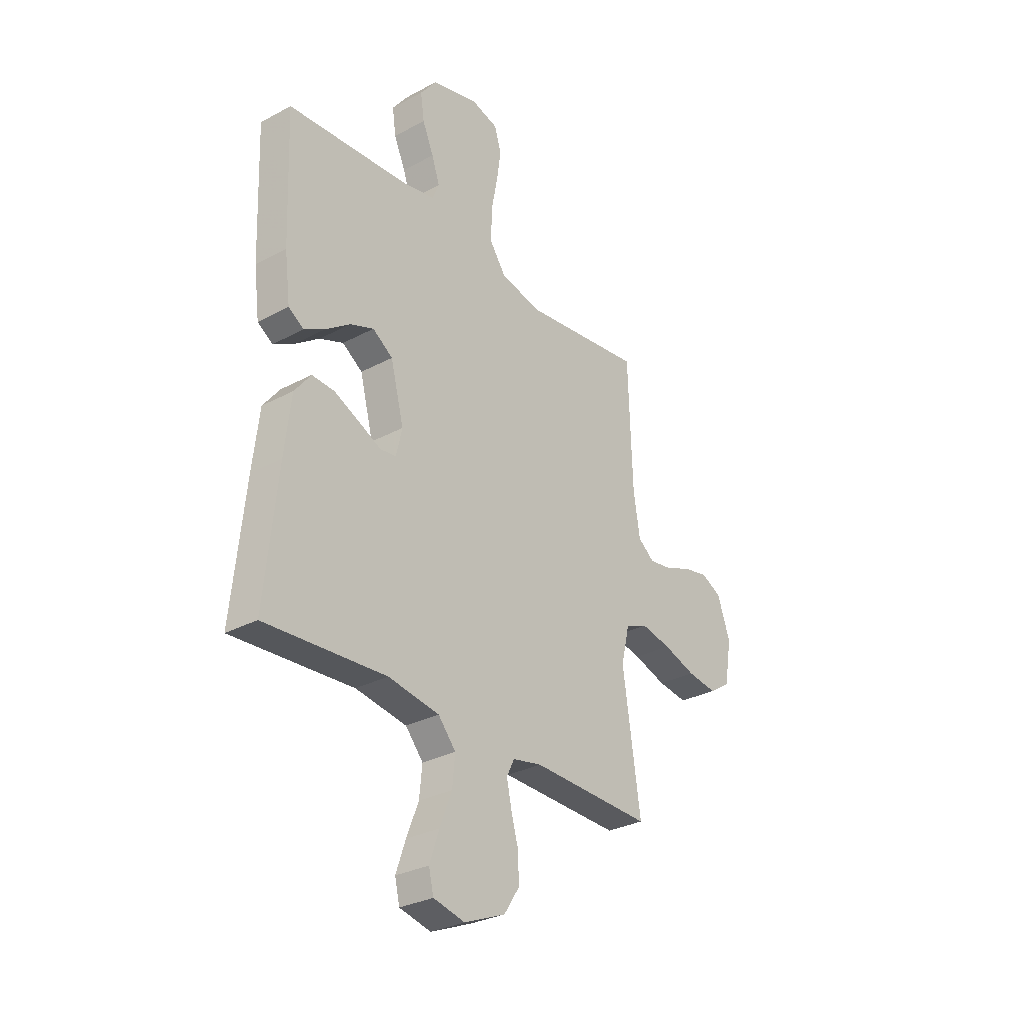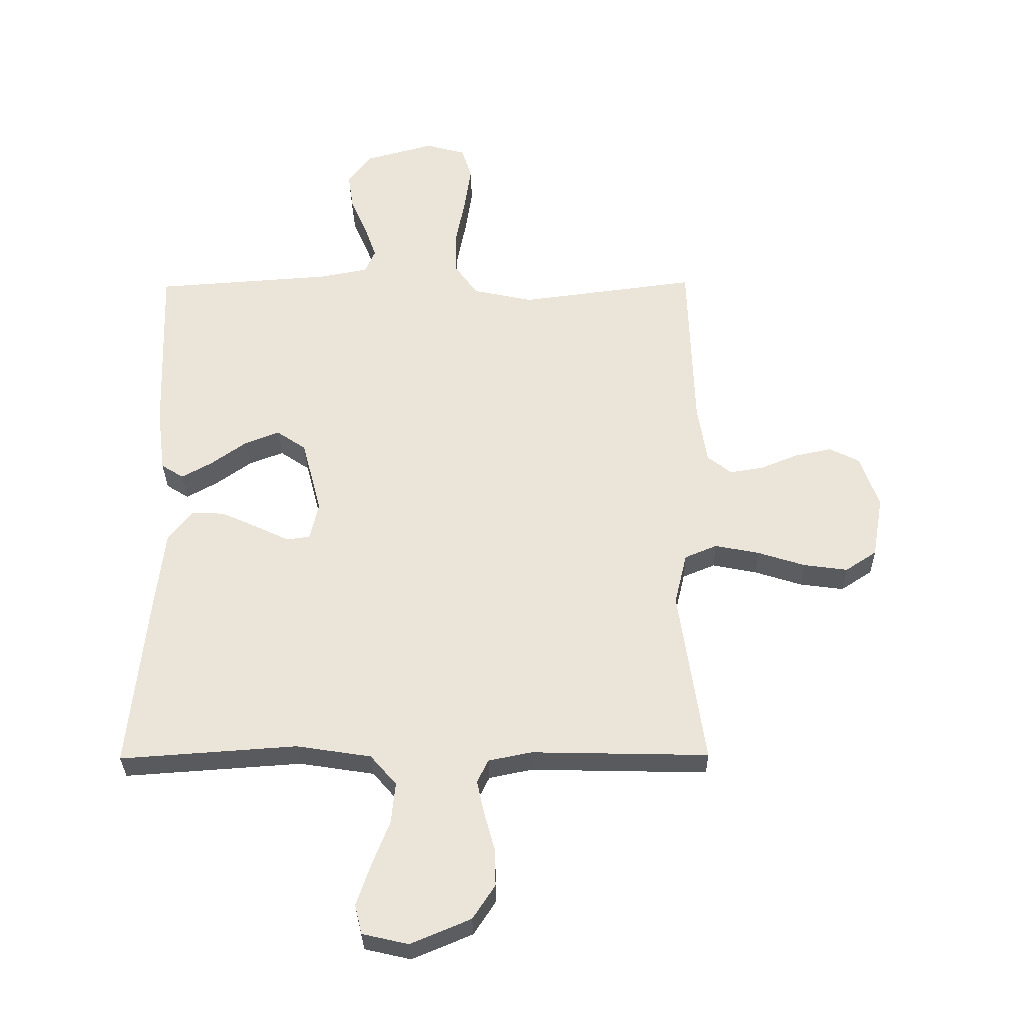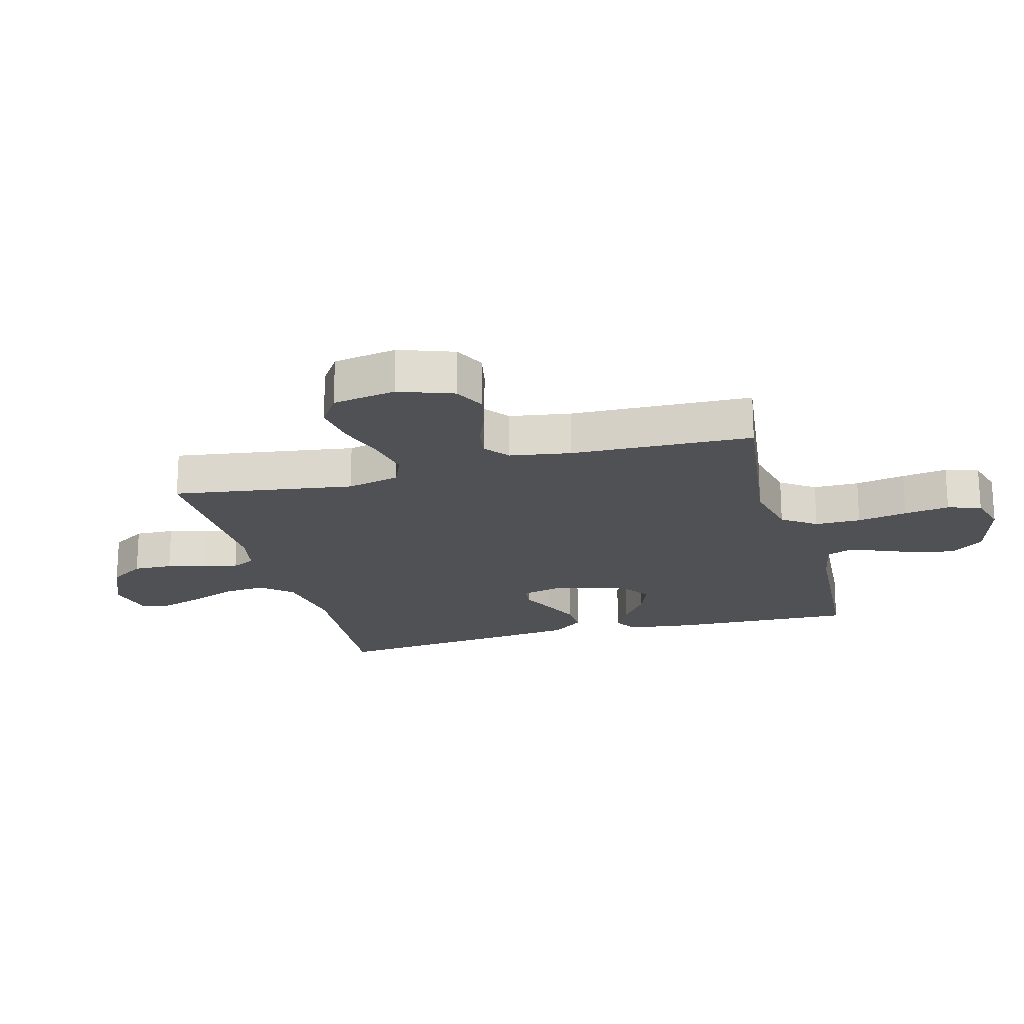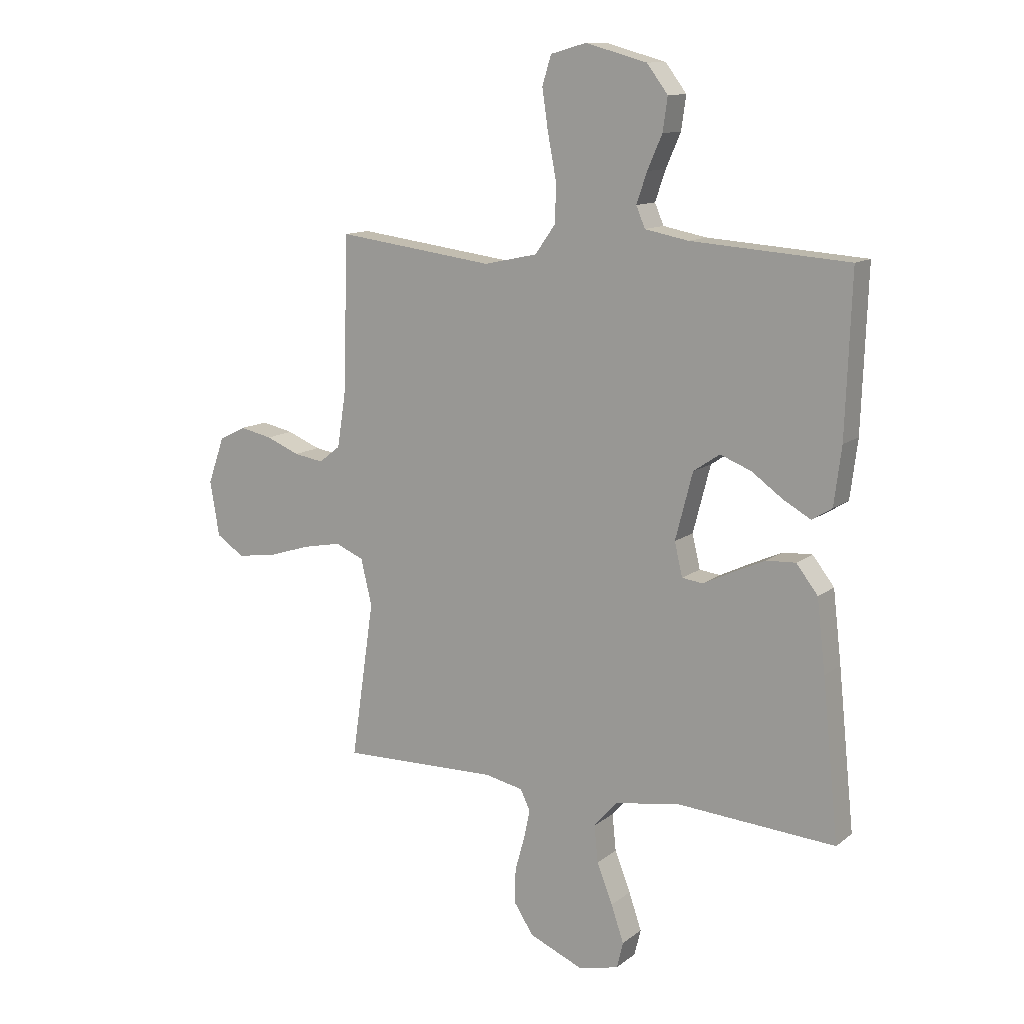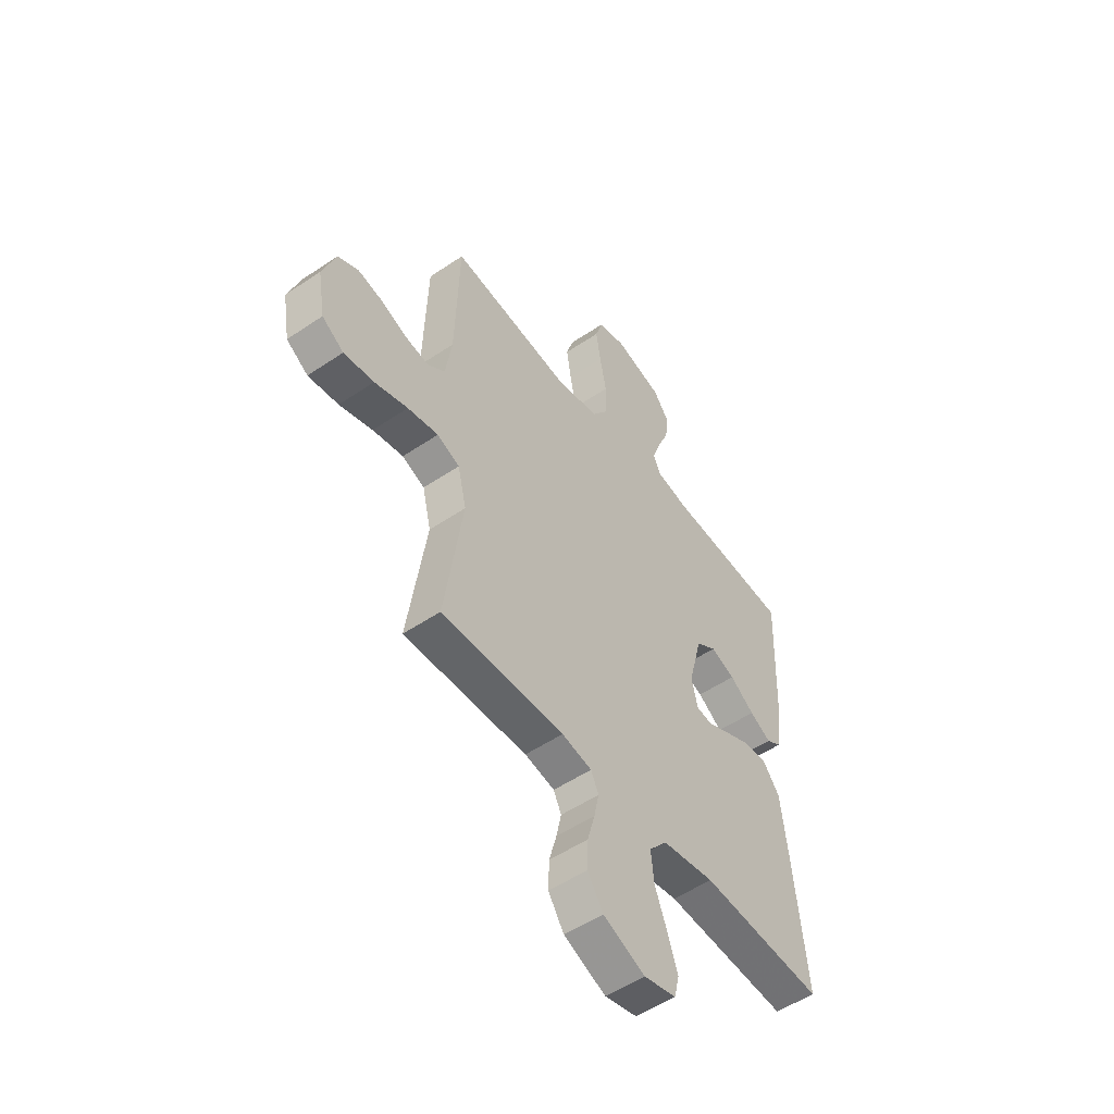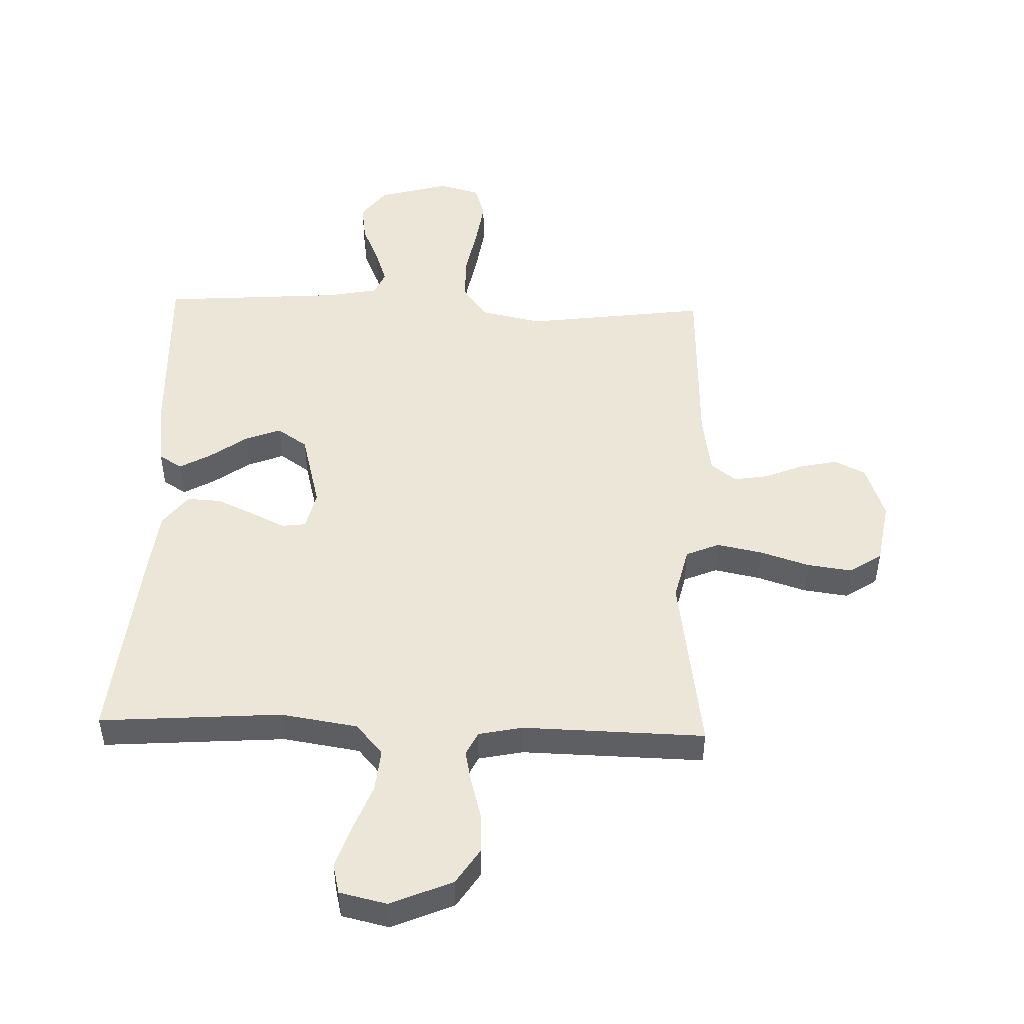
<metadata>
{"format":"obj","ext":"obj","renderer":"f3d","projection":"perspective","resolution":1024,"background":"white","views":[{"elev":-30.2,"azim":128.0,"up":"+Z"},{"elev":-31.3,"azim":-179.2,"up":"+Z"},{"elev":-19.8,"azim":-74.9,"up":"+Y"},{"elev":12.2,"azim":30.6,"up":"+Z"},{"elev":-52.4,"azim":-53.9,"up":"+Z"},{"elev":49.1,"azim":-178.2,"up":"+Y"}]}
</metadata>
<code>
v 0.5 0.07 0.5
v 0.489 0.07 0.2
v 0.475 0.07 0.09
v 0.437 0.07 0.066
v 0.385 0.07 0.095
v 0.325 0.07 0.138
v 0.266 0.07 0.161
v 0.216 0.07 0.127
v 0.183 0.07 0
v 0.198 0.07 -0.064
v 0.238 0.07 -0.069
v 0.294 0.07 -0.042
v 0.356 0.07 -0.014
v 0.412 0.07 -0.011
v 0.453 0.07 -0.064
v 0.469 0.07 -0.2
v 0.5 0.07 -0.5
v 0.2 0.07 -0.479
v 0.073 0.07 -0.499
v 0.029 0.07 -0.55
v 0.036 0.07 -0.62
v 0.066 0.07 -0.696
v 0.09 0.07 -0.766
v 0.078 0.07 -0.816
v 0 0.07 -0.834
v -0.102 0.07 -0.791
v -0.14 0.07 -0.733
v -0.138 0.07 -0.668
v -0.12 0.07 -0.603
v -0.108 0.07 -0.547
v -0.127 0.07 -0.508
v -0.2 0.07 -0.493
v -0.5 0.07 -0.5
v -0.456 0.07 -0.2
v -0.477 0.07 -0.112
v -0.532 0.07 -0.089
v -0.607 0.07 -0.104
v -0.688 0.07 -0.13
v -0.762 0.07 -0.14
v -0.815 0.07 -0.105
v -0.833 0.07 0
v -0.801 0.07 0.09
v -0.75 0.07 0.115
v -0.688 0.07 0.102
v -0.624 0.07 0.076
v -0.567 0.07 0.067
v -0.526 0.07 0.099
v -0.51 0.07 0.2
v -0.5 0.07 0.5
v -0.2 0.07 0.461
v -0.098 0.07 0.483
v -0.058 0.07 0.539
v -0.058 0.07 0.615
v -0.074 0.07 0.698
v -0.085 0.07 0.773
v -0.068 0.07 0.828
v 0 0.07 0.847
v 0.117 0.07 0.815
v 0.157 0.07 0.762
v 0.148 0.07 0.699
v 0.12 0.07 0.635
v 0.1 0.07 0.577
v 0.117 0.07 0.537
v 0.2 0.07 0.521
v 0.5 0 0.5
v 0.489 0 0.2
v 0.475 0 0.09
v 0.437 0 0.066
v 0.385 0 0.095
v 0.325 0 0.138
v 0.266 0 0.161
v 0.216 0 0.127
v 0.183 0 0
v 0.198 0 -0.064
v 0.238 0 -0.069
v 0.294 0 -0.042
v 0.356 0 -0.014
v 0.412 0 -0.011
v 0.453 0 -0.064
v 0.469 0 -0.2
v 0.5 0 -0.5
v 0.2 0 -0.479
v 0.073 0 -0.499
v 0.029 0 -0.55
v 0.036 0 -0.62
v 0.066 0 -0.696
v 0.09 0 -0.766
v 0.078 0 -0.816
v 0 0 -0.834
v -0.102 0 -0.791
v -0.14 0 -0.733
v -0.138 0 -0.668
v -0.12 0 -0.603
v -0.108 0 -0.547
v -0.127 0 -0.508
v -0.2 0 -0.493
v -0.5 0 -0.5
v -0.456 0 -0.2
v -0.477 0 -0.112
v -0.532 0 -0.089
v -0.607 0 -0.104
v -0.688 0 -0.13
v -0.762 0 -0.14
v -0.815 0 -0.105
v -0.833 0 0
v -0.801 0 0.09
v -0.75 0 0.115
v -0.688 0 0.102
v -0.624 0 0.076
v -0.567 0 0.067
v -0.526 0 0.099
v -0.51 0 0.2
v -0.5 0 0.5
v -0.2 0 0.461
v -0.098 0 0.483
v -0.058 0 0.539
v -0.058 0 0.615
v -0.074 0 0.698
v -0.085 0 0.773
v -0.068 0 0.828
v 0 0 0.847
v 0.117 0 0.815
v 0.157 0 0.762
v 0.148 0 0.699
v 0.12 0 0.635
v 0.1 0 0.577
v 0.117 0 0.537
v 0.2 0 0.521
f 58 59 60 61
f 58 61 62
f 57 58 62
f 56 57 62
f 53 54 55 56
f 53 56 62 63
f 48 49 50
f 47 48 50 51
f 42 43 44 45
f 42 45 46
f 41 42 46
f 40 41 46
f 37 38 39 40
f 36 37 40 46
f 35 36 46 47
f 32 33 34
f 31 32 34 35
f 26 27 28 29
f 26 29 30
f 25 26 30
f 24 25 30
f 21 22 23 24
f 21 24 30 31
f 15 16 17 18
f 15 18 19
f 14 15 19
f 11 12 13 14
f 11 14 19 20
f 3 4 5 6
f 3 6 7
f 64 1 2 3
f 63 64 3 7
f 52 53 63 7
f 31 35 47 51
f 20 21 31 51
f 10 11 20
f 9 10 20 51
f 8 9 51 52
f 7 8 52
f 125 124 123 122
f 126 125 122
f 126 122 121
f 126 121 120
f 120 119 118 117
f 127 126 120 117
f 114 113 112
f 115 114 112 111
f 109 108 107 106
f 110 109 106
f 110 106 105
f 110 105 104
f 104 103 102 101
f 110 104 101 100
f 111 110 100 99
f 98 97 96
f 99 98 96 95
f 93 92 91 90
f 94 93 90
f 94 90 89
f 94 89 88
f 88 87 86 85
f 95 94 88 85
f 82 81 80 79
f 83 82 79
f 83 79 78
f 78 77 76 75
f 84 83 78 75
f 70 69 68 67
f 71 70 67
f 67 66 65 128
f 71 67 128 127
f 71 127 117 116
f 115 111 99 95
f 115 95 85 84
f 84 75 74
f 115 84 74 73
f 116 115 73 72
f 116 72 71
f 1 65 66 2
f 2 66 67 3
f 3 67 68 4
f 4 68 69 5
f 5 69 70 6
f 6 70 71 7
f 7 71 72 8
f 8 72 73 9
f 9 73 74 10
f 10 74 75 11
f 11 75 76 12
f 12 76 77 13
f 13 77 78 14
f 14 78 79 15
f 15 79 80 16
f 16 80 81 17
f 17 81 82 18
f 18 82 83 19
f 19 83 84 20
f 20 84 85 21
f 21 85 86 22
f 22 86 87 23
f 23 87 88 24
f 24 88 89 25
f 25 89 90 26
f 26 90 91 27
f 27 91 92 28
f 28 92 93 29
f 29 93 94 30
f 30 94 95 31
f 31 95 96 32
f 32 96 97 33
f 33 97 98 34
f 34 98 99 35
f 35 99 100 36
f 36 100 101 37
f 37 101 102 38
f 38 102 103 39
f 39 103 104 40
f 40 104 105 41
f 41 105 106 42
f 42 106 107 43
f 43 107 108 44
f 44 108 109 45
f 45 109 110 46
f 46 110 111 47
f 47 111 112 48
f 48 112 113 49
f 49 113 114 50
f 50 114 115 51
f 51 115 116 52
f 52 116 117 53
f 53 117 118 54
f 54 118 119 55
f 55 119 120 56
f 56 120 121 57
f 57 121 122 58
f 58 122 123 59
f 59 123 124 60
f 60 124 125 61
f 61 125 126 62
f 62 126 127 63
f 63 127 128 64
f 64 128 65 1

</code>
